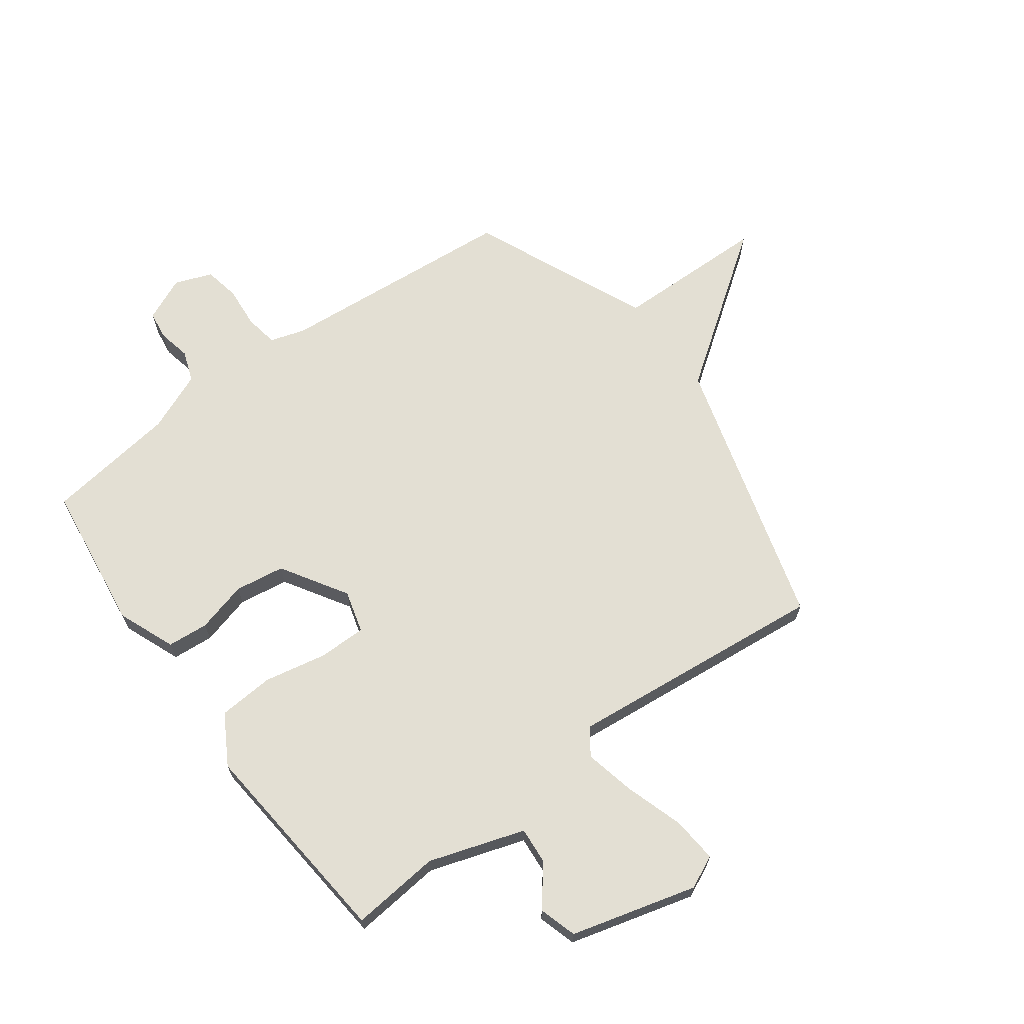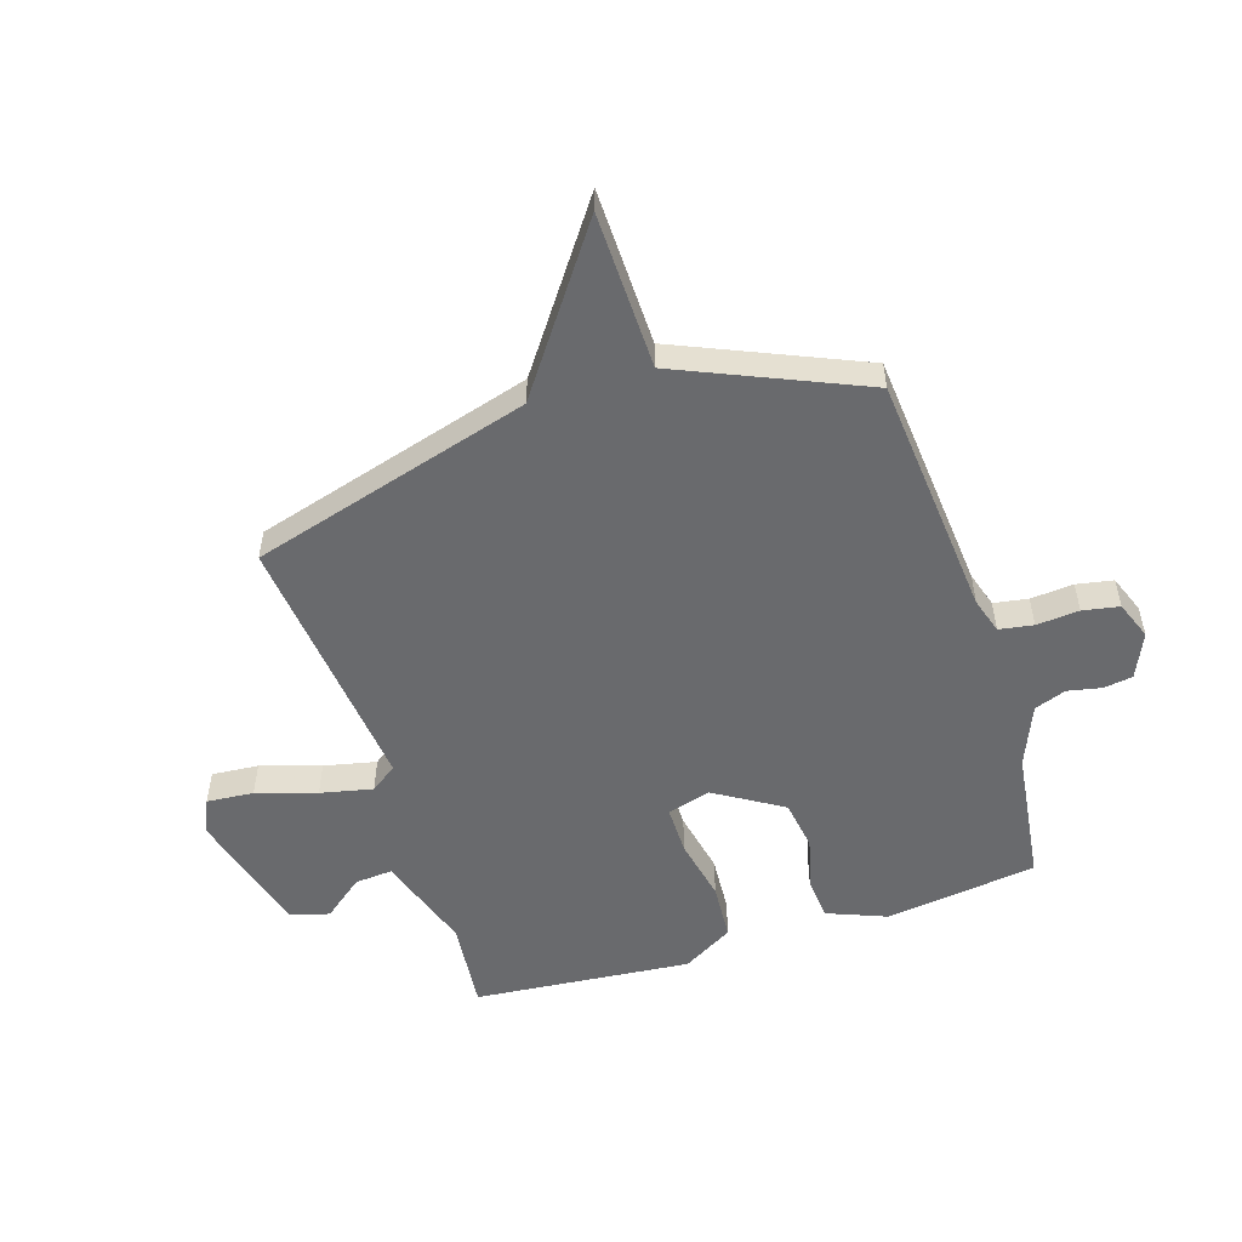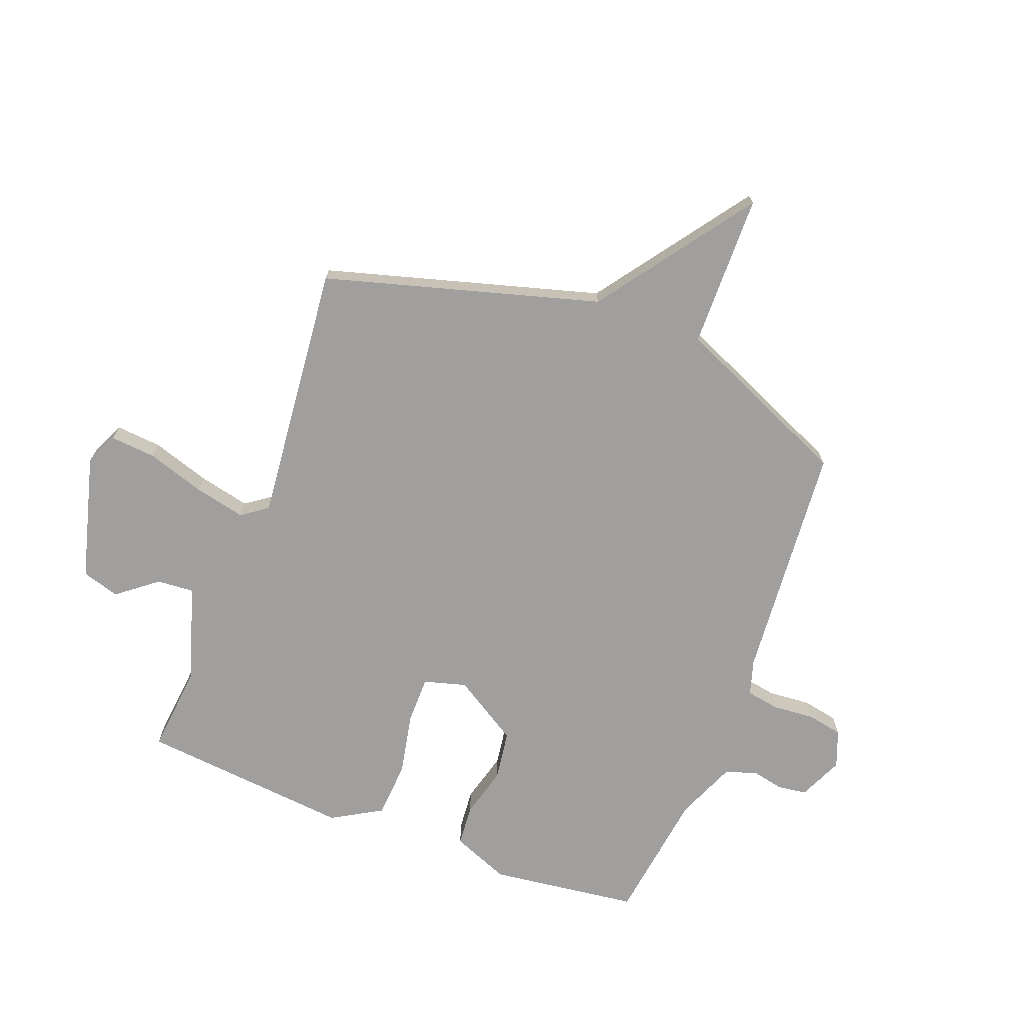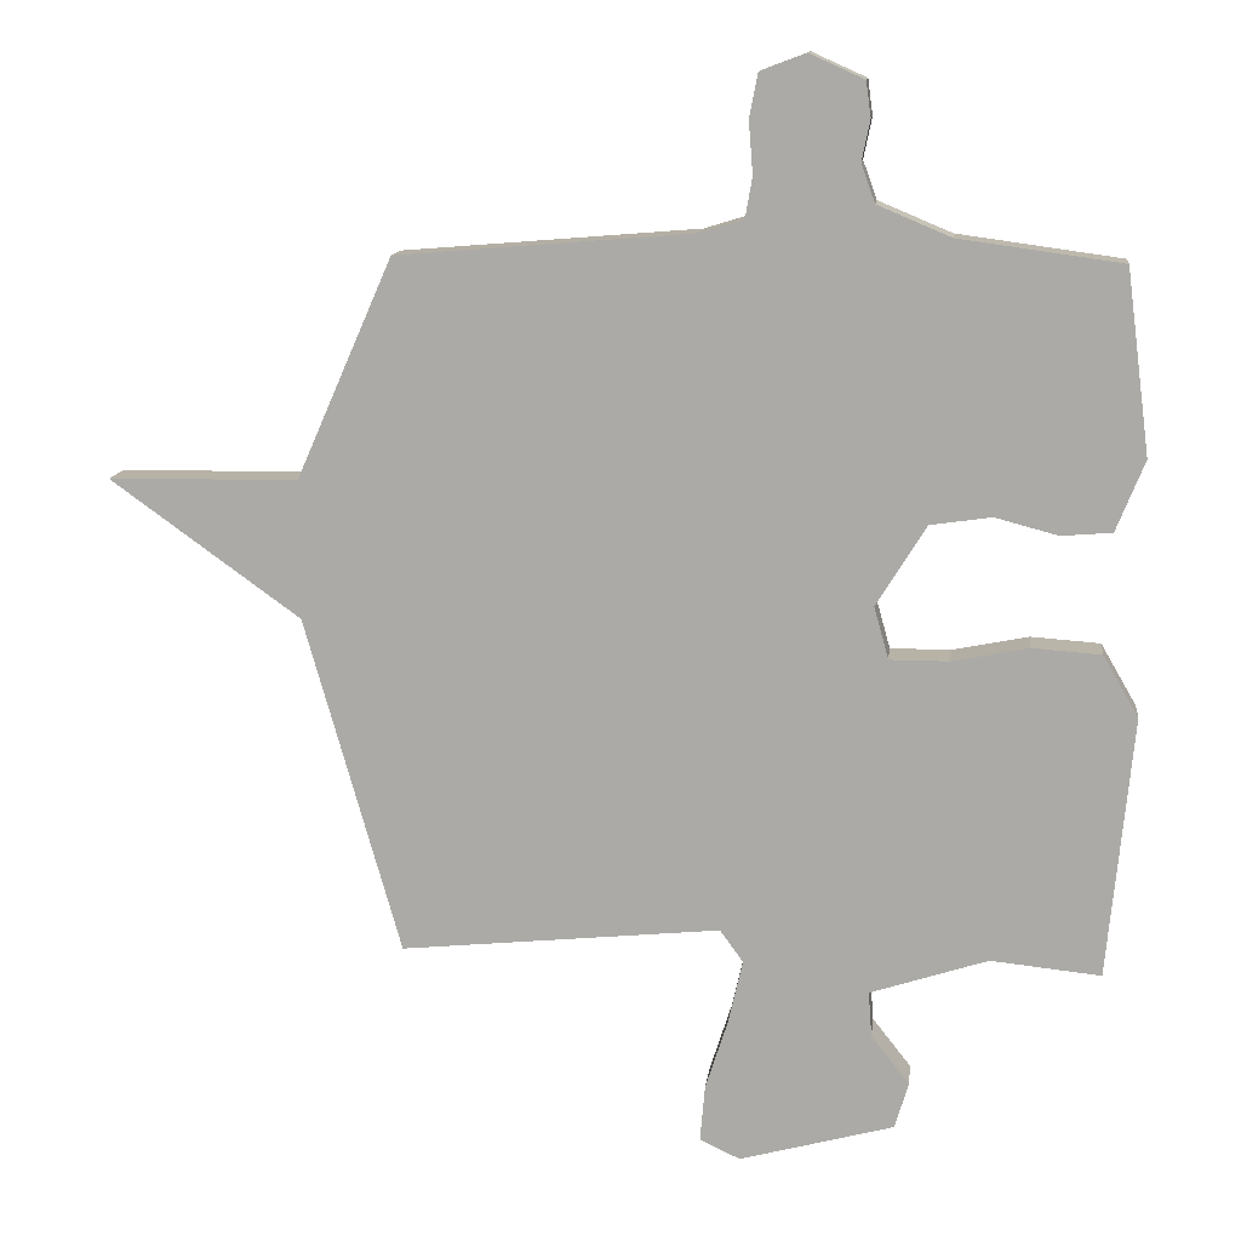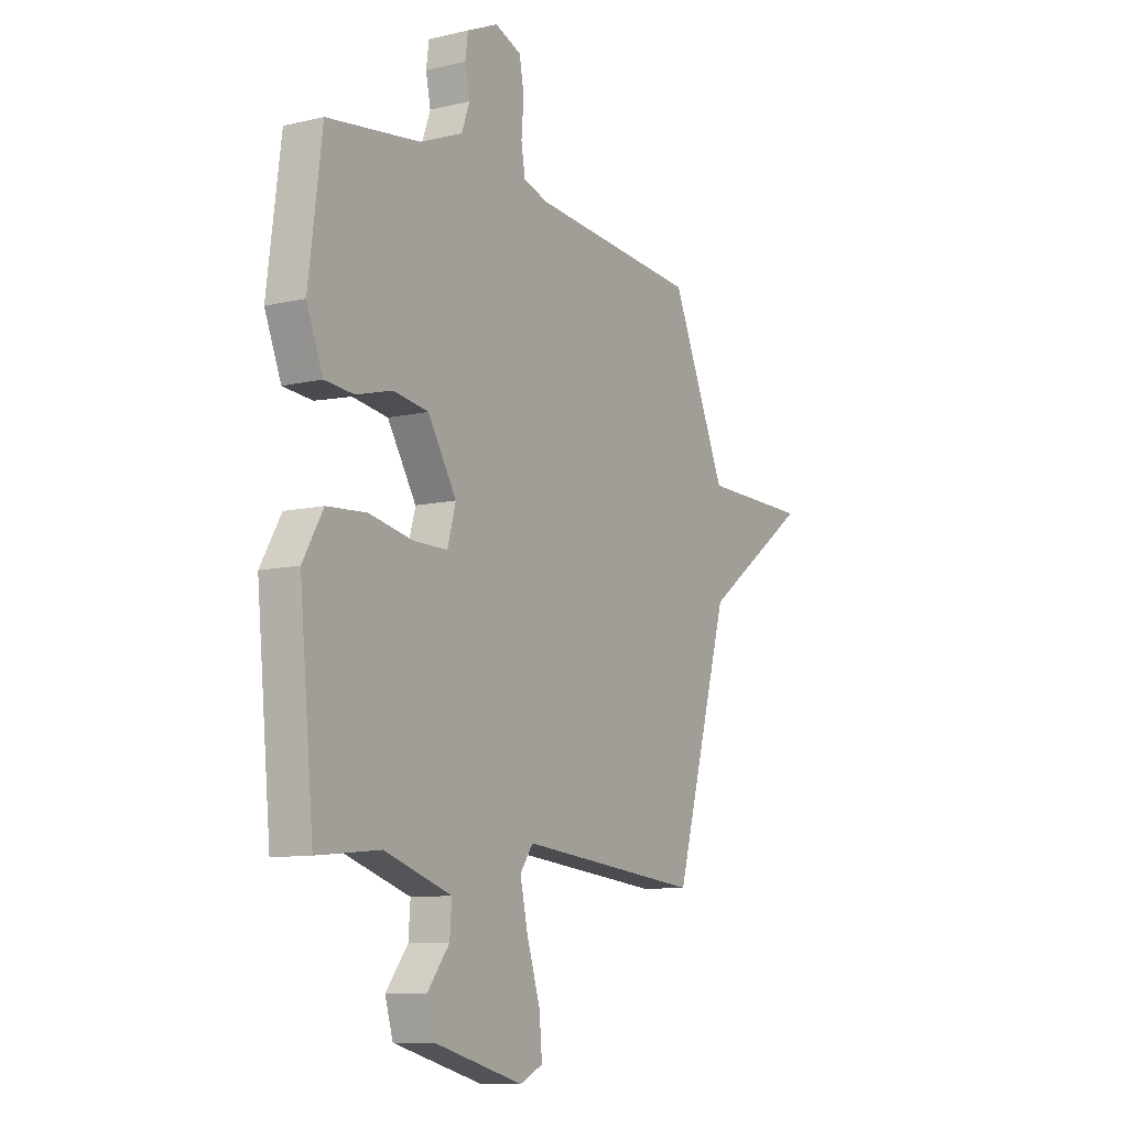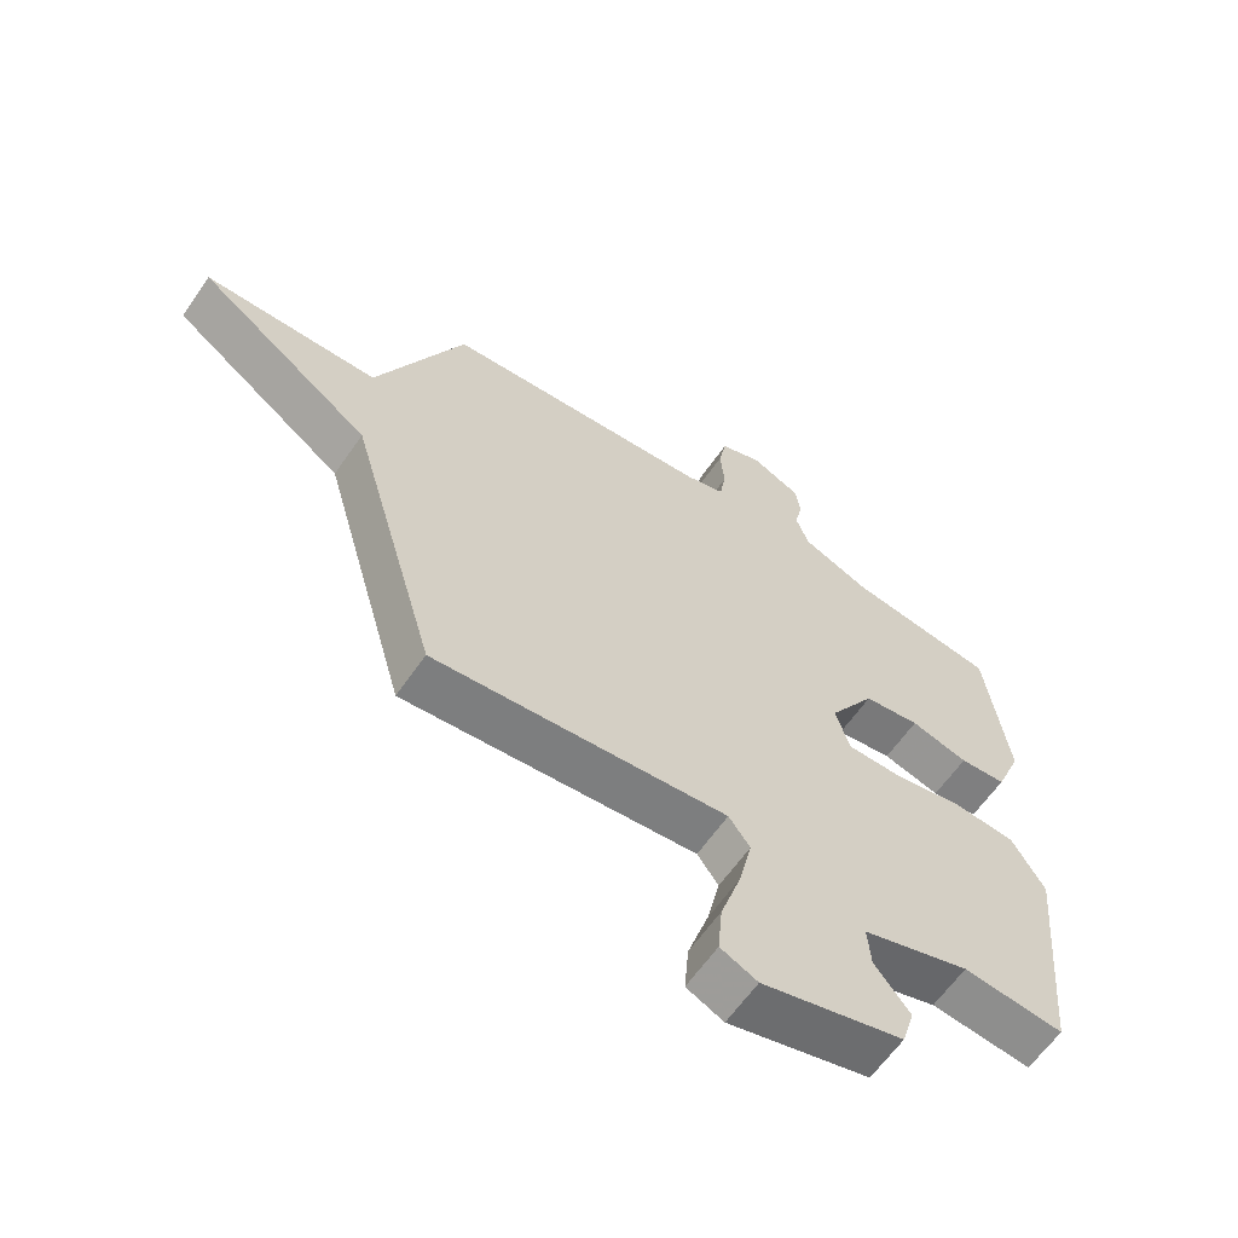
<metadata>
{"format":"obj","ext":"obj","renderer":"f3d","projection":"perspective","resolution":1024,"background":"white","views":[{"elev":66.9,"azim":143.7,"up":"+Y"},{"elev":-53.1,"azim":-72.1,"up":"+Y"},{"elev":-71.4,"azim":-110.9,"up":"+Y"},{"elev":12.7,"azim":6.7,"up":"+Z"},{"elev":-9.7,"azim":121.2,"up":"+Z"},{"elev":-62.2,"azim":-34.6,"up":"+Z"}]}
</metadata>
<code>
v -0.5 0.07 0.5
v -0.076 0.07 0.535
v -0.014 0.07 0.554
v -0.004 0.07 0.613
v -0.01 0.07 0.687
v 0.002 0.07 0.75
v 0.068 0.07 0.775
v 0.146 0.07 0.74
v 0.153 0.07 0.689
v 0.141 0.07 0.631
v 0.161 0.07 0.576
v 0.266 0.07 0.532
v 0.5 0.07 0.5
v 0.534 0.07 0.237
v 0.493 0.07 0.135
v 0.42 0.07 0.129
v 0.33 0.07 0.153
v 0.242 0.07 0.14
v 0.17 0.07 0.024
v 0.191 0.07 -0.051
v 0.276 0.07 -0.051
v 0.386 0.07 -0.029
v 0.485 0.07 -0.036
v 0.536 0.07 -0.124
v 0.5 0.07 -0.5
v 0.342 0.07 -0.484
v 0.173 0.07 -0.539
v 0.178 0.07 -0.604
v 0.233 0.07 -0.674
v 0.213 0.07 -0.741
v -0.009 0.07 -0.801
v -0.067 0.07 -0.774
v -0.06 0.07 -0.693
v -0.027 0.07 -0.59
v -0.007 0.07 -0.5
v -0.04 0.07 -0.454
v -0.5 0.07 -0.5
v -0.638 0.07 -0.015
v -0.91 0.07 0.181
v -0.638 0.07 0.185
v -0.5 0 0.5
v -0.076 0 0.535
v -0.014 0 0.554
v -0.004 0 0.613
v -0.01 0 0.687
v 0.002 0 0.75
v 0.068 0 0.775
v 0.146 0 0.74
v 0.153 0 0.689
v 0.141 0 0.631
v 0.161 0 0.576
v 0.266 0 0.532
v 0.5 0 0.5
v 0.534 0 0.237
v 0.493 0 0.135
v 0.42 0 0.129
v 0.33 0 0.153
v 0.242 0 0.14
v 0.17 0 0.024
v 0.191 0 -0.051
v 0.276 0 -0.051
v 0.386 0 -0.029
v 0.485 0 -0.036
v 0.536 0 -0.124
v 0.5 0 -0.5
v 0.342 0 -0.484
v 0.173 0 -0.539
v 0.178 0 -0.604
v 0.233 0 -0.674
v 0.213 0 -0.741
v -0.009 0 -0.801
v -0.067 0 -0.774
v -0.06 0 -0.693
v -0.027 0 -0.59
v -0.007 0 -0.5
v -0.04 0 -0.454
v -0.5 0 -0.5
v -0.638 0 -0.015
v -0.91 0 0.181
v -0.638 0 0.185
f 38 39 40
f 40 1 2
f 38 40 2
f 37 38 2
f 36 37 2
f 35 36 2 3
f 32 33 34
f 31 32 34
f 30 31 34
f 29 30 34
f 28 29 34
f 27 28 34 35
f 26 27 35
f 24 25 26
f 23 24 26
f 22 23 26
f 21 22 26
f 20 21 26 35
f 35 3 4
f 20 35 4
f 19 20 4
f 15 16 17
f 14 15 17
f 13 14 17
f 12 13 17
f 11 12 17 18
f 5 6 7
f 4 5 7
f 19 4 7
f 18 19 7
f 11 18 7
f 10 11 7
f 7 8 9 10
f 80 79 78
f 42 41 80
f 42 80 78
f 42 78 77
f 42 77 76
f 43 42 76 75
f 74 73 72
f 74 72 71
f 74 71 70
f 74 70 69
f 74 69 68
f 75 74 68 67
f 75 67 66
f 66 65 64
f 66 64 63
f 66 63 62
f 66 62 61
f 75 66 61 60
f 44 43 75
f 44 75 60
f 44 60 59
f 57 56 55
f 57 55 54
f 57 54 53
f 57 53 52
f 58 57 52 51
f 47 46 45
f 47 45 44
f 47 44 59
f 47 59 58
f 47 58 51
f 47 51 50
f 50 49 48 47
f 1 41 42 2
f 2 42 43 3
f 3 43 44 4
f 4 44 45 5
f 5 45 46 6
f 6 46 47 7
f 7 47 48 8
f 8 48 49 9
f 9 49 50 10
f 10 50 51 11
f 11 51 52 12
f 12 52 53 13
f 13 53 54 14
f 14 54 55 15
f 15 55 56 16
f 16 56 57 17
f 17 57 58 18
f 18 58 59 19
f 19 59 60 20
f 20 60 61 21
f 21 61 62 22
f 22 62 63 23
f 23 63 64 24
f 24 64 65 25
f 25 65 66 26
f 26 66 67 27
f 27 67 68 28
f 28 68 69 29
f 29 69 70 30
f 30 70 71 31
f 31 71 72 32
f 32 72 73 33
f 33 73 74 34
f 34 74 75 35
f 35 75 76 36
f 36 76 77 37
f 37 77 78 38
f 38 78 79 39
f 39 79 80 40
f 40 80 41 1

</code>
